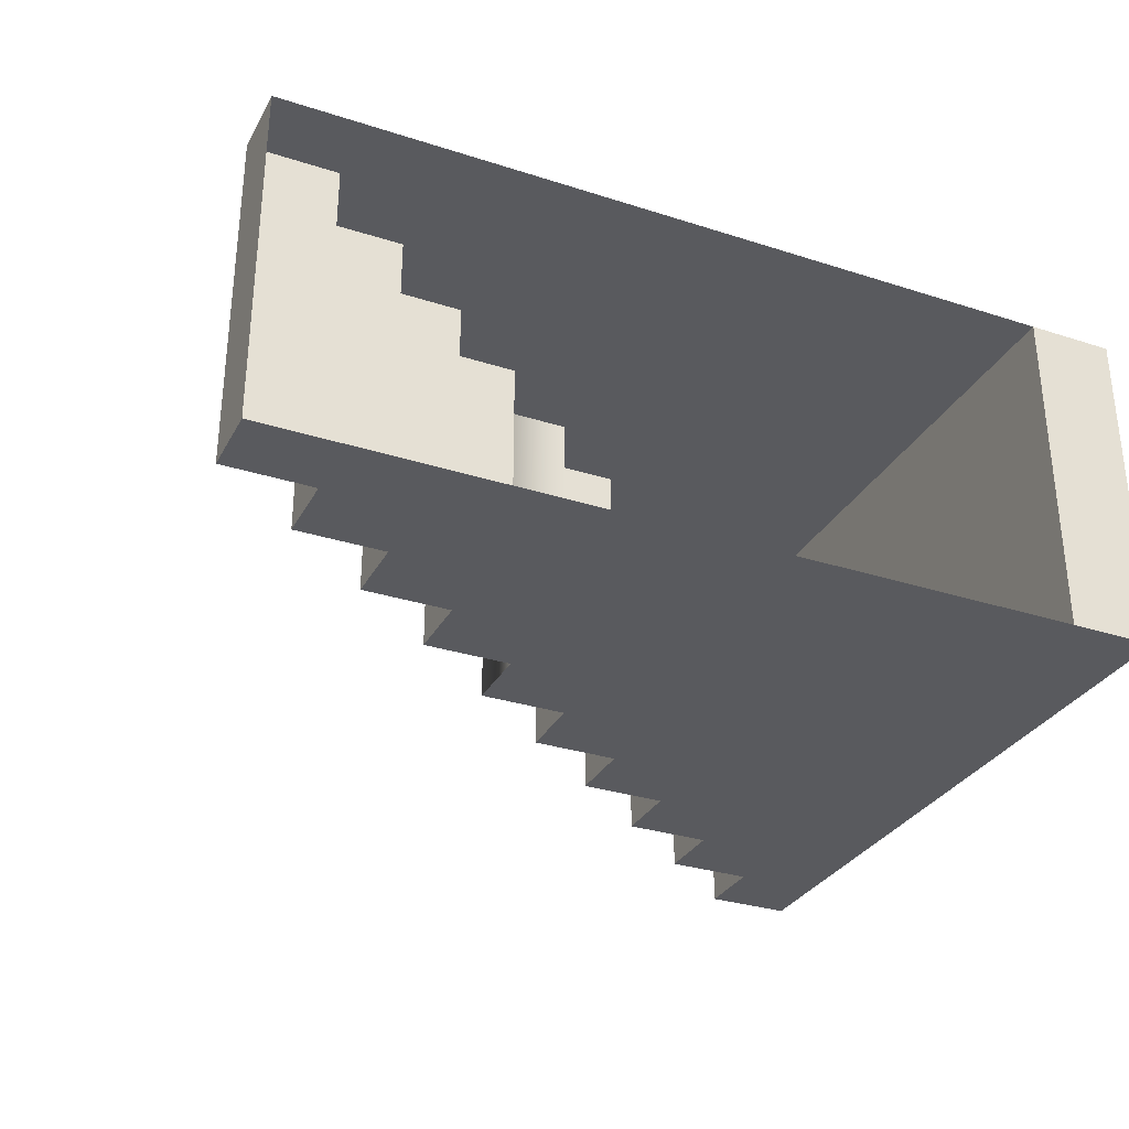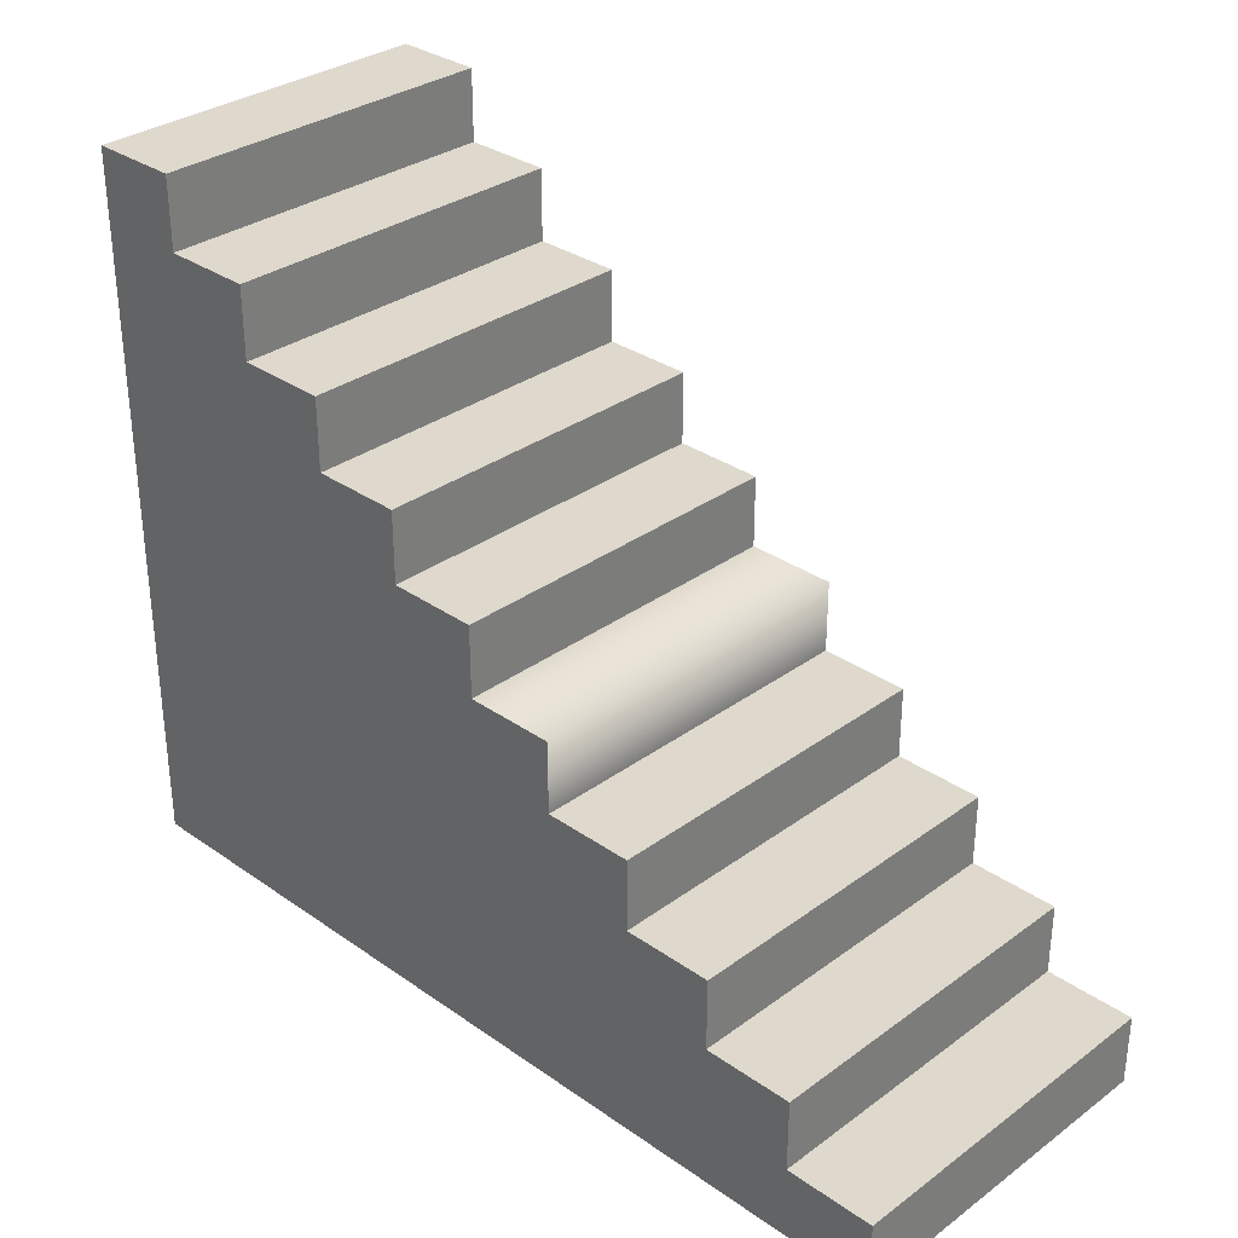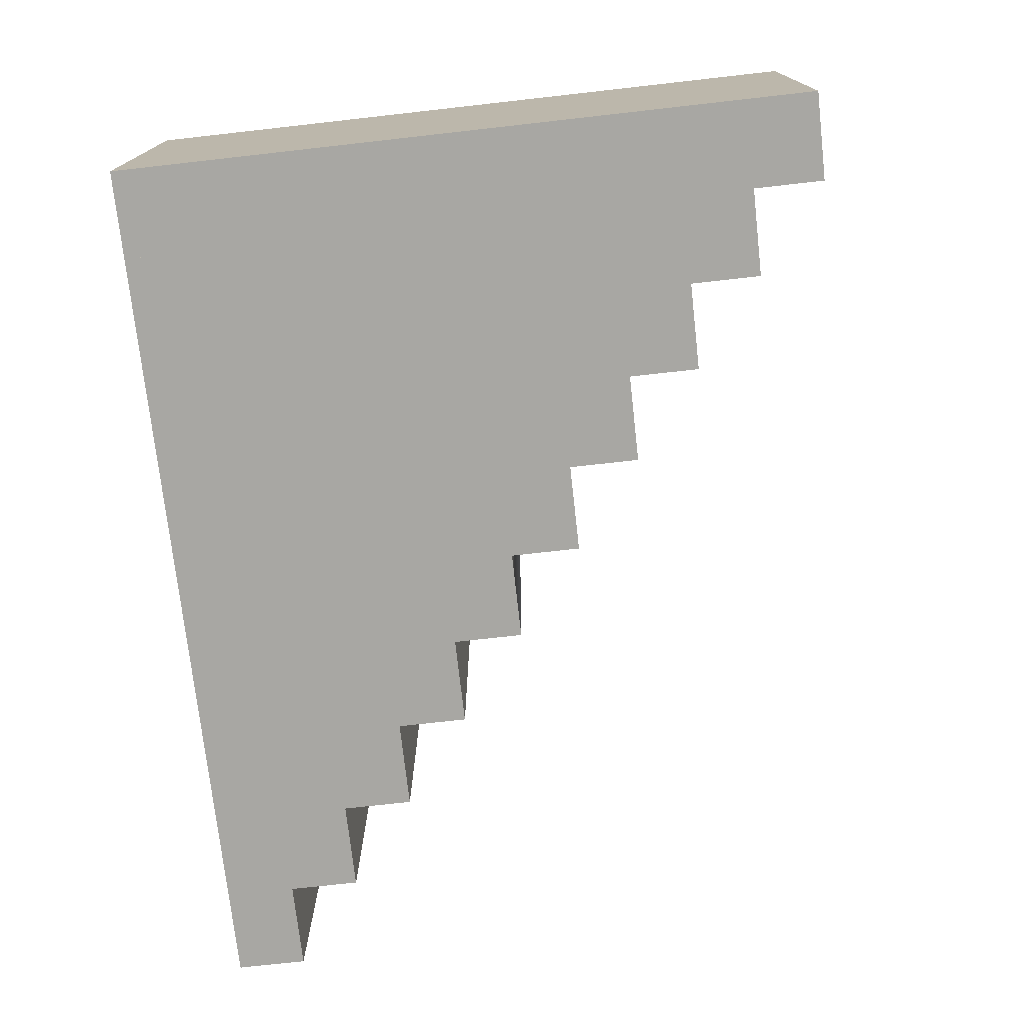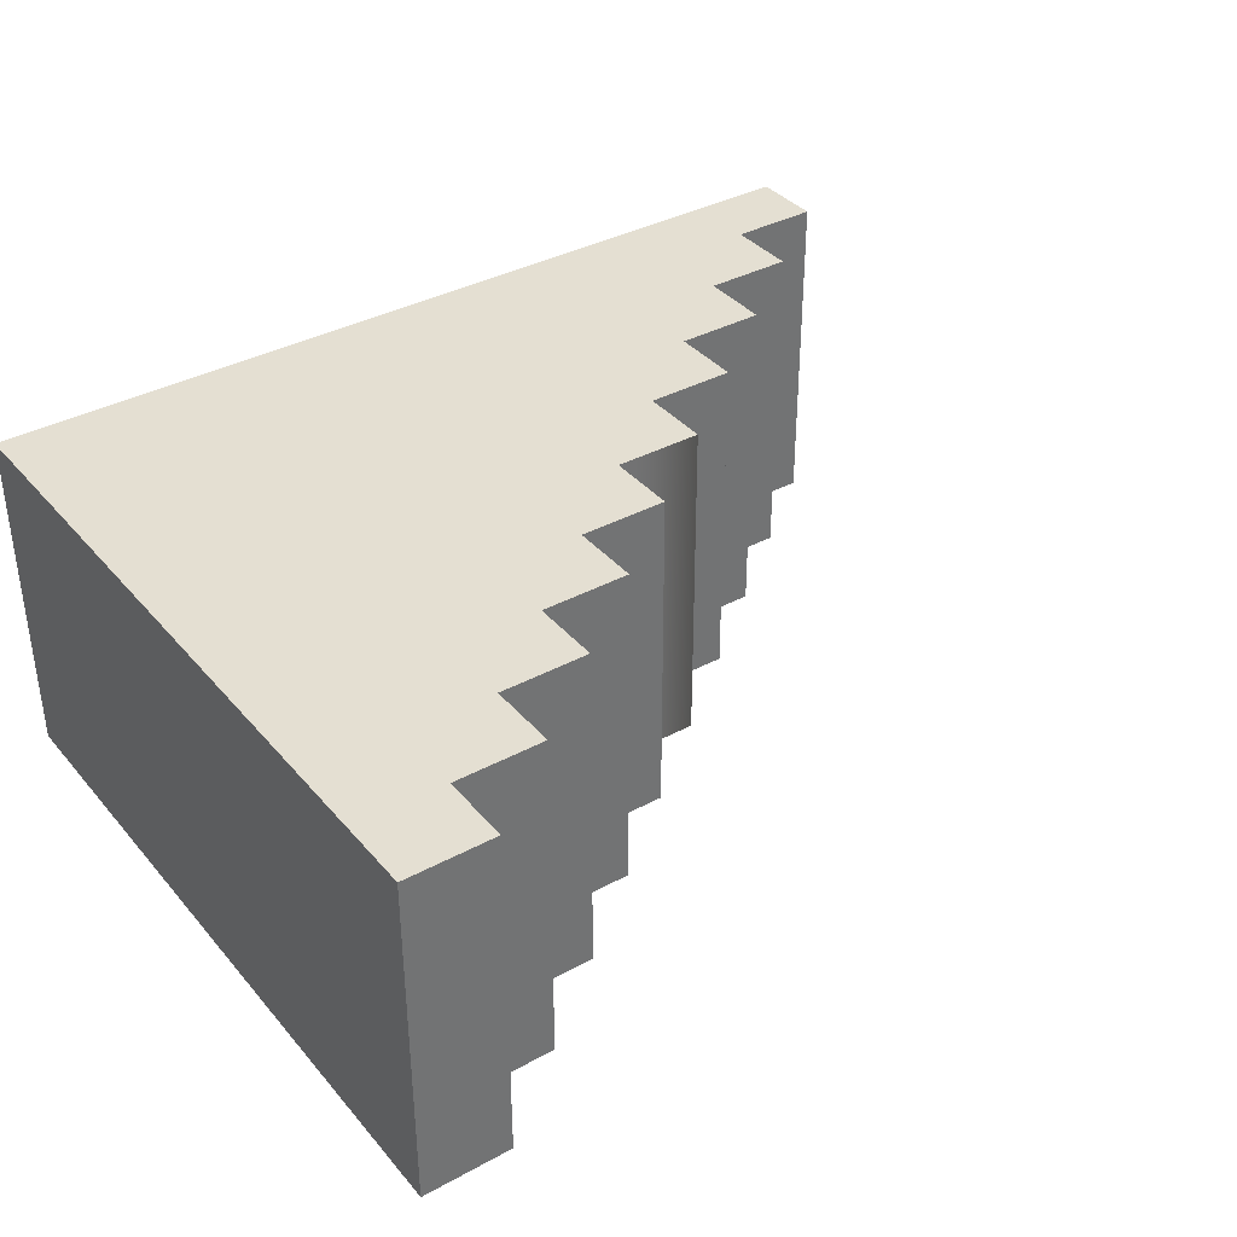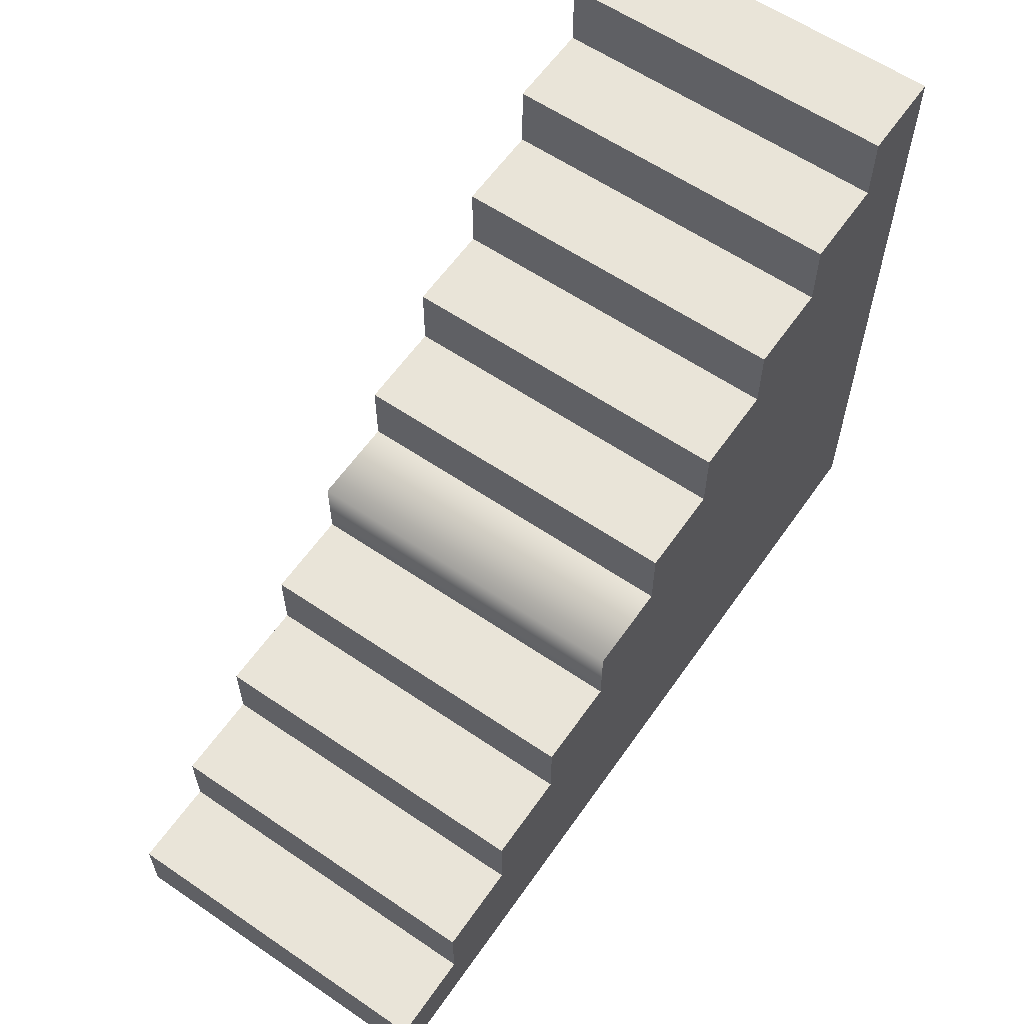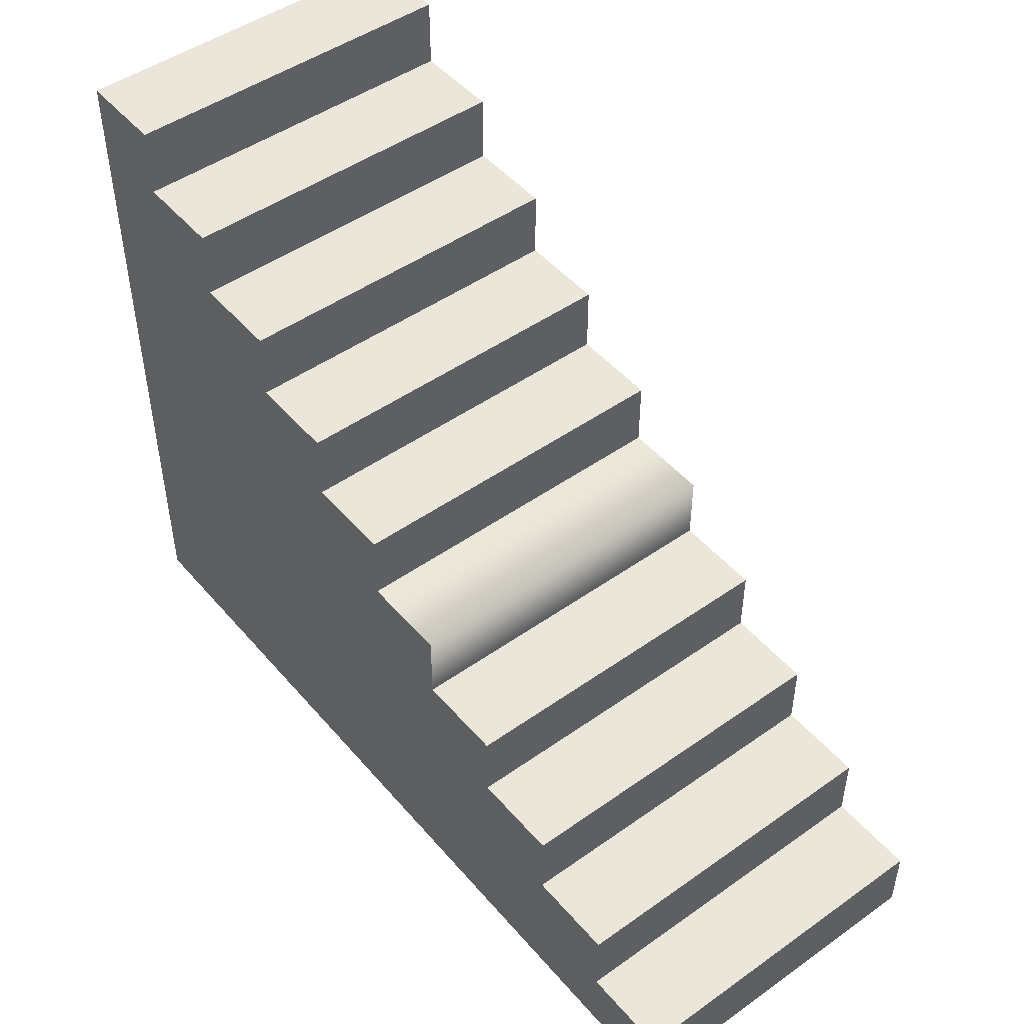
<metadata>
{"format":"obj","ext":"obj","renderer":"f3d","projection":"perspective","resolution":1024,"background":"white","views":[{"elev":-31.3,"azim":-24.5,"up":"+Z"},{"elev":32.0,"azim":-135.6,"up":"+Y"},{"elev":-74.5,"azim":96.4,"up":"+Z"},{"elev":36.9,"azim":144.9,"up":"+Z"},{"elev":60.4,"azim":-55.2,"up":"+Y"},{"elev":48.0,"azim":-128.4,"up":"+Y"}]}
</metadata>
<code>
v  88.58 78.74 -0
v  98.43 78.74 -0
v  98.43 78.74 -38.19
v  88.58 78.74 -38.19
v  88.58 70.87 -0
v  98.43 0 -0
v  88.58 0 -0
v  88.58 70.87 -38.19
v  88.58 0 -38.19
v  98.43 0 -38.19
v  78.74 0 -38.19
v  78.74 62.99 -38.19
v  78.74 70.87 -38.19
v  78.74 62.99 -0
v  78.74 70.87 -0
v  78.74 0 -0
v  68.9 62.99 -0
v  68.9 55.12 -0
v  68.9 0 -0
v  59.06 55.12 -0
v  59.06 47.24 -0
v  59.06 0 -0
v  49.21 47.24 -0
v  49.21 39.37 -0
v  49.21 -0 -0
v  39.37 39.37 -0
v  39.37 31.5 -0
v  39.37 0 -0
v  29.53 31.5 -0
v  29.53 23.62 -0
v  29.53 0 -0
v  19.68 23.62 -0
v  19.68 15.75 -0
v  19.68 0 -0
v  9.842 15.75 -0
v  9.842 7.874 -0
v  9.842 0 -0
v  0 7.874 -0
v  0 -0 -0
v  0 7.874 -38.19
v  0 -0 -38.19
v  9.842 7.874 -38.19
v  9.842 0 -38.19
v  9.842 15.75 -38.19
v  19.68 15.75 -38.19
v  19.68 23.62 -38.19
v  29.53 23.62 -38.19
v  29.53 31.5 -38.19
v  39.37 31.5 -38.19
v  39.37 39.37 -38.19
v  49.21 39.37 -38.19
v  49.21 47.24 -38.19
v  59.06 47.24 -38.19
v  59.06 55.12 -38.19
v  68.9 55.12 -38.19
v  68.9 62.99 -38.19
v  68.9 0 -38.19
v  59.06 0 -38.19
v  49.21 -0 -38.19
v  39.37 -0 -38.19
v  29.53 -0 -38.19
v  19.68 0 -38.19
o escalera1
g escalera1
f 1 2 3 4
f 1 5 6 2
f 6 5 7
f 5 8 9 7
f 1 4 8 5
f 3 9 8 4
f 9 3 10
f 3 2 6 10
f 6 7 9 10
f 11 12 8 9
f 8 12 13
f 14 15 13 12
f 14 16 7 15
f 17 18 16 14
f 16 18 19
f 20 21 19 18
f 19 21 22
f 23 24 22 21
f 22 24 25
f 26 27 25 24
f 25 27 28
f 29 30 28 27
f 28 30 31
f 32 33 31 30
f 31 33 34
f 35 36 34 33
f 34 36 37
f 38 39 37 36
f 40 41 39 38
f 42 43 41 40
f 42 44 45 43
f 36 35 44 42
f 35 33 45 44
f 32 46 45 33
f 32 30 47 46
f 29 48 47 30
f 29 27 49 48
f 27 26 50 49
f 26 24 51 50
f 24 23 52 51
f 23 21 53 52
f 20 54 53 21
f 20 18 55 54
f 17 56 55 18
f 17 14 12 56
f 12 57 55 56
f 57 12 11
f 58 53 55 57
f 55 53 54
f 59 51 53 58
f 53 51 52
f 60 49 51 59
f 51 49 50
f 61 47 49 60
f 49 47 48
f 62 45 47 61
f 47 45 46
f 43 45 62
f 42 40 38 36
f 15 7 5
f 8 13 15 5

</code>
